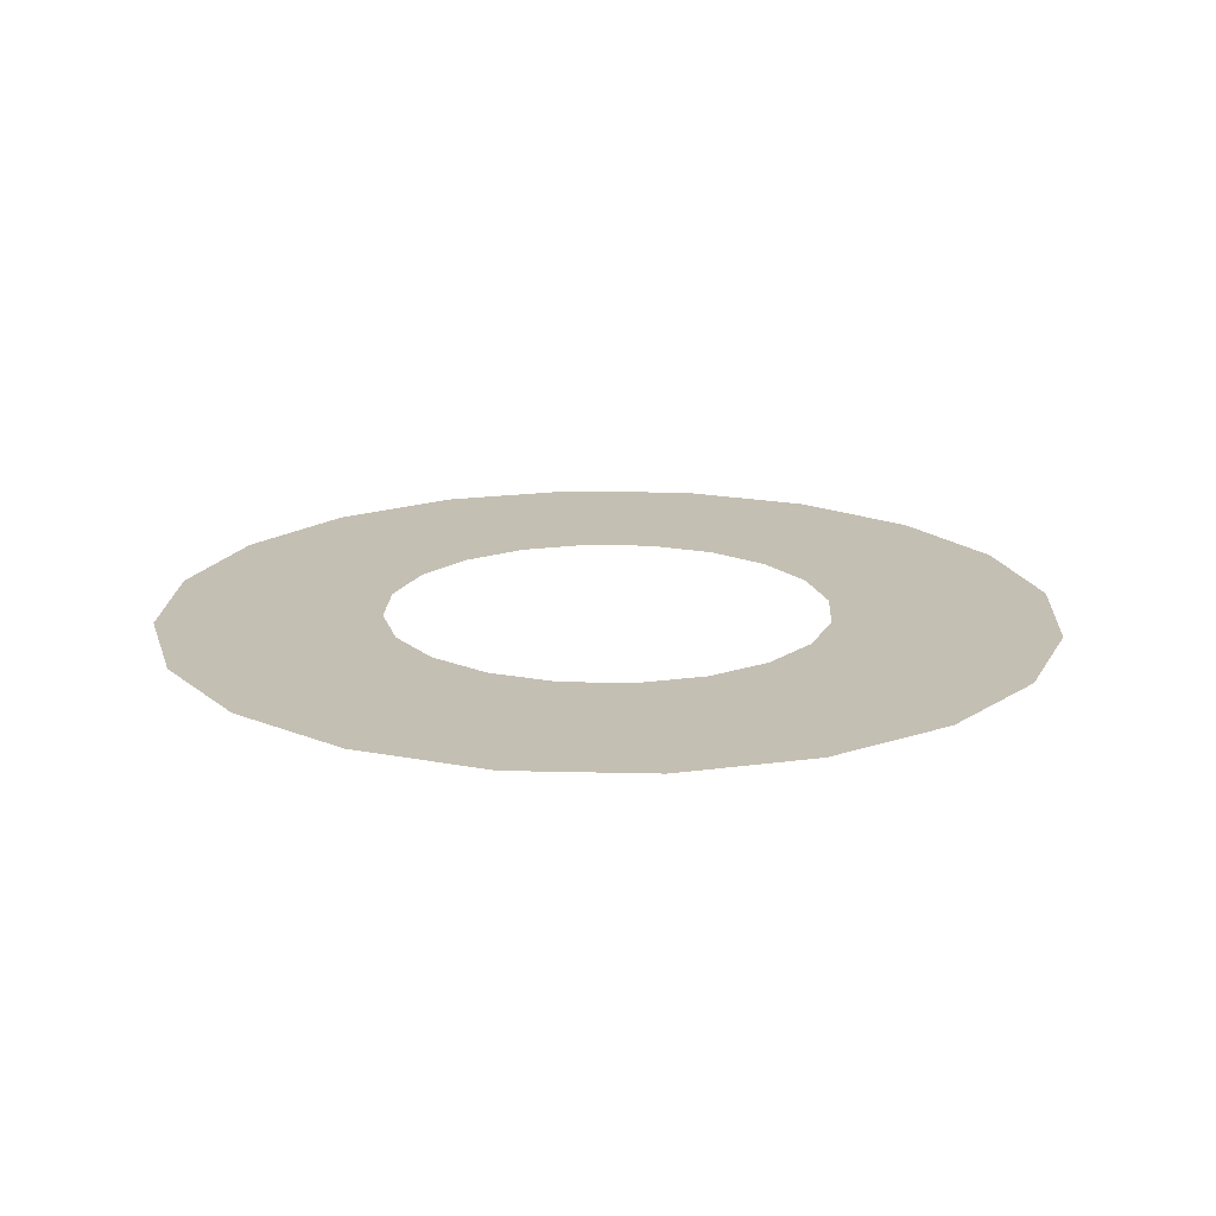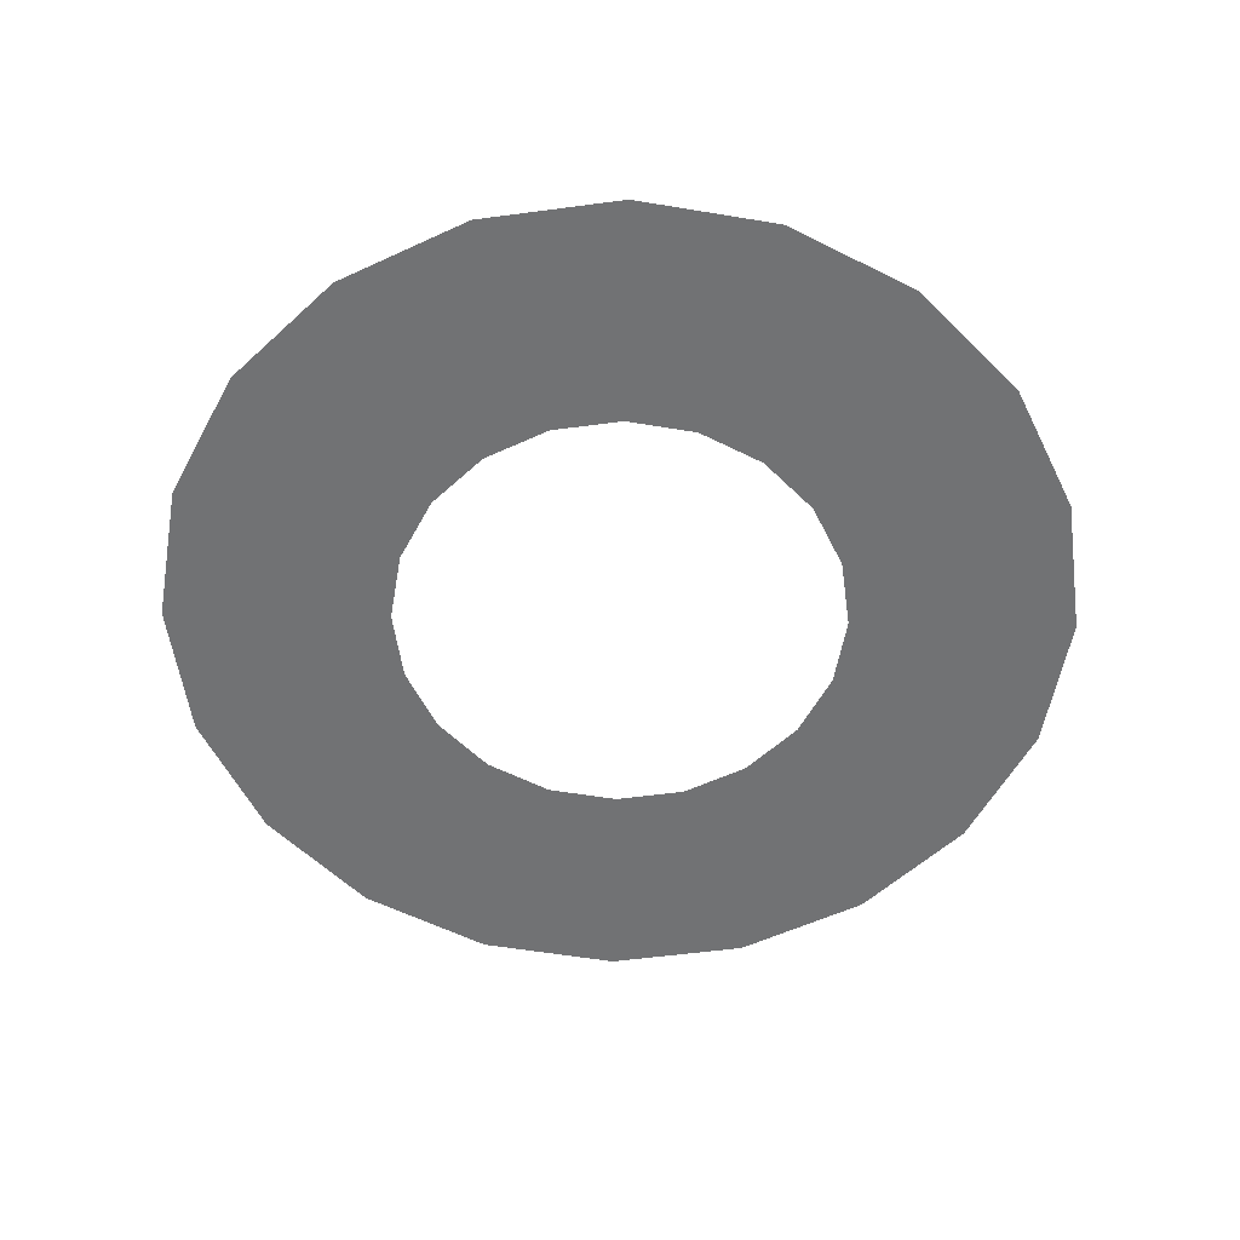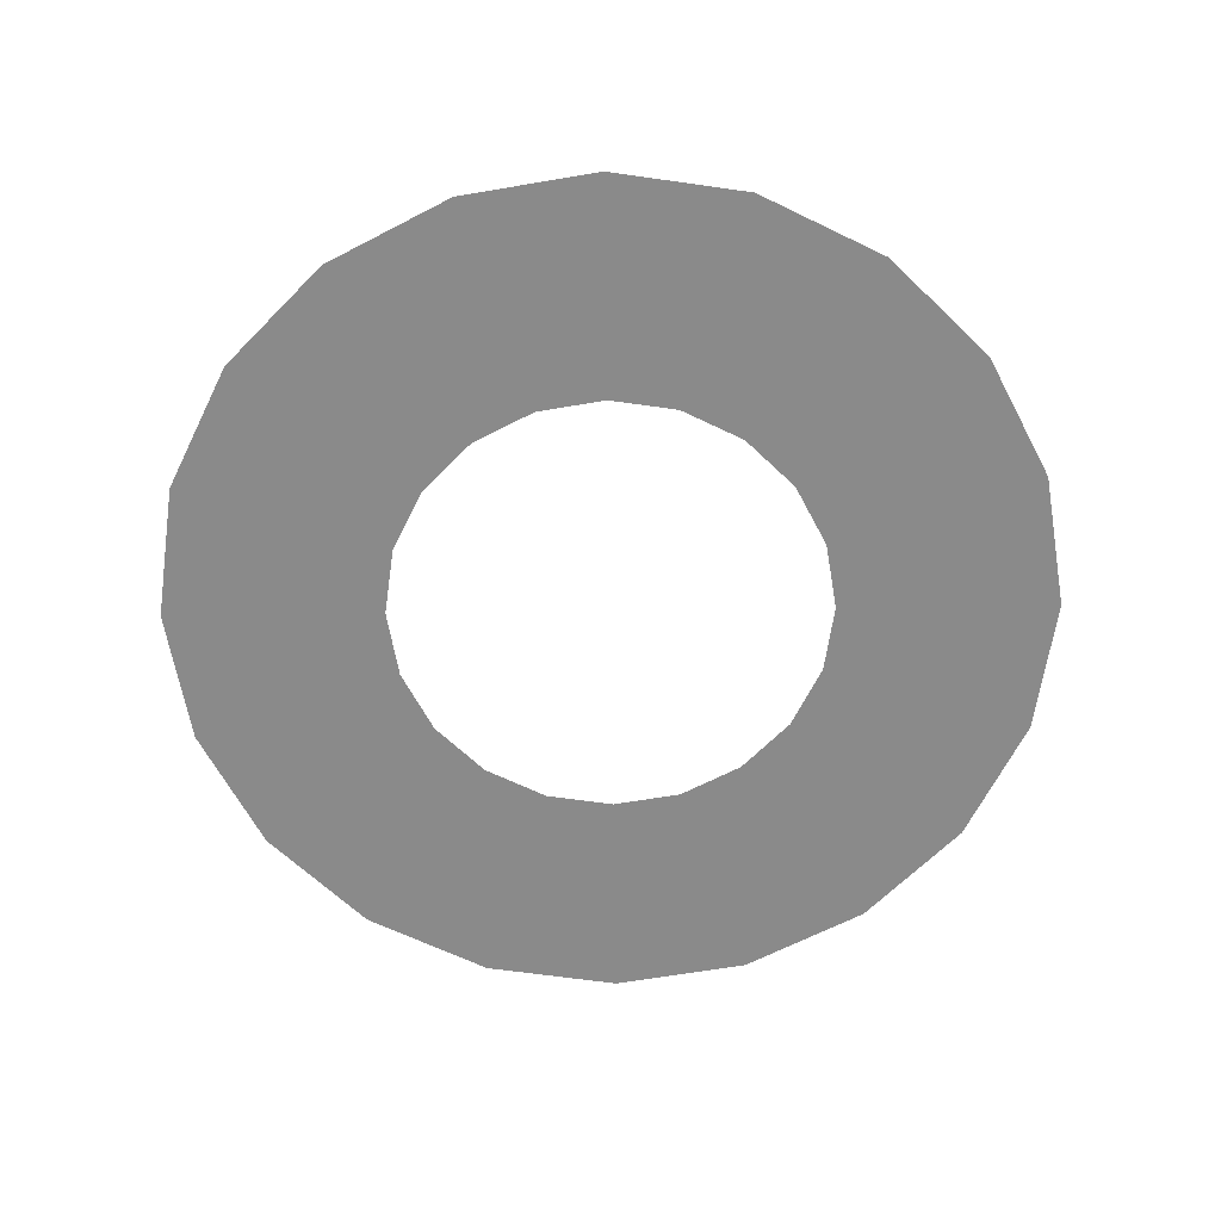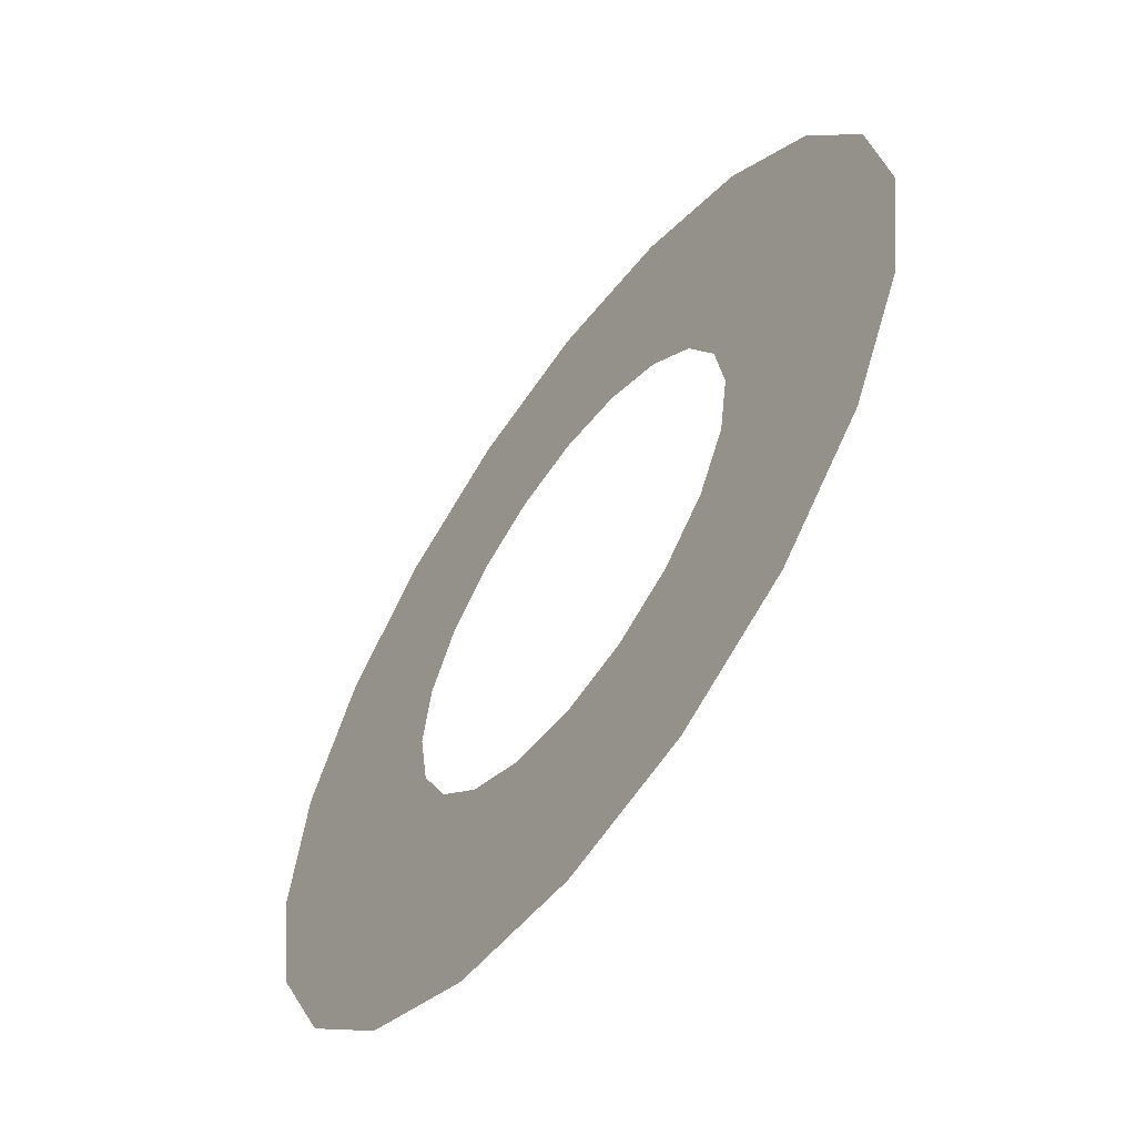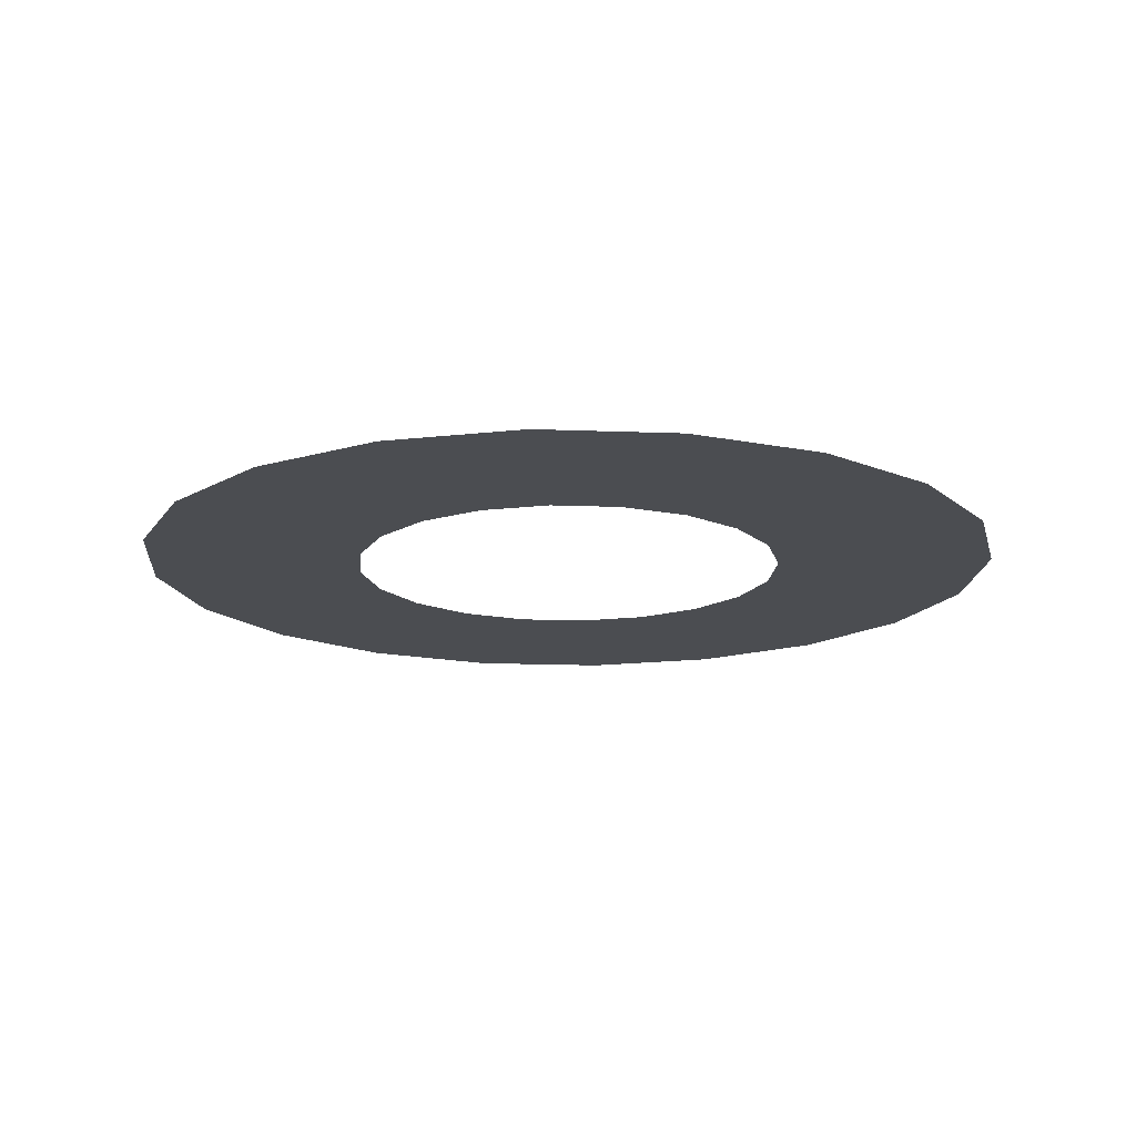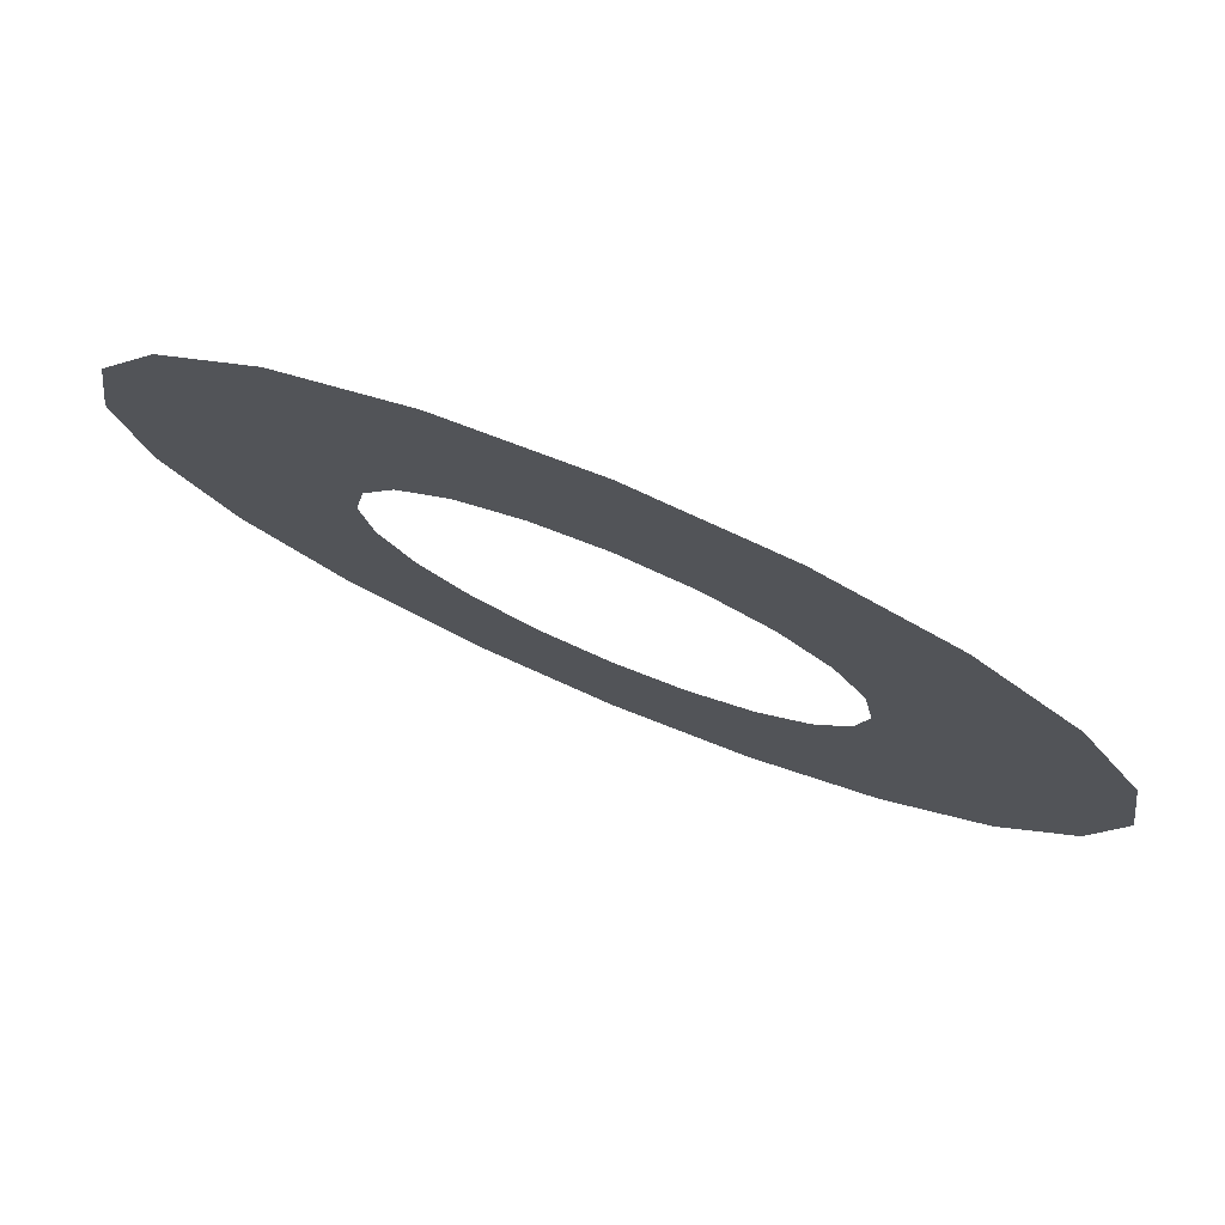
<metadata>
{"format":"obj","ext":"obj","renderer":"f3d","projection":"perspective","resolution":1024,"background":"white","views":[{"elev":17.9,"azim":11.8,"up":"+Z"},{"elev":-55.5,"azim":-91.0,"up":"+Z"},{"elev":-63.6,"azim":-71.2,"up":"+Z"},{"elev":-59.4,"azim":-125.9,"up":"+Y"},{"elev":-15.9,"azim":-121.6,"up":"+Z"},{"elev":78.7,"azim":-157.4,"up":"+Y"}]}
</metadata>
<code>
g default
v 4.253 1.382 0
v 3.618 2.629 0
v 2.629 3.618 0
v 1.382 4.253 0
v 0 4.472 0
v -1.382 4.253 0
v -2.629 3.618 0
v -3.618 2.629 0
v -4.253 1.382 0
v -4.472 -1e-06 0
v -4.253 -1.382 0
v -3.618 -2.629 0
v -2.629 -3.618 0
v -1.382 -4.253 0
v 0 -4.472 0
v 1.382 -4.253 0
v 2.629 -3.618 0
v 3.618 -2.629 0
v 4.253 -1.382 0
v 4.472 -1e-06 0
v 2.127 0.691 0
v 1.809 1.314 0
v 1.314 1.809 0
v 0.691 2.127 0
v 0 2.236 0
v -0.691 2.127 0
v -1.314 1.809 0
v -1.809 1.314 0
v -2.127 0.691 0
v -2.236 -1e-06 0
v -2.127 -0.691 0
v -1.809 -1.314 0
v -1.314 -1.809 0
v -0.691 -2.127 0
v 0 -2.236 0
v 0.691 -2.127 0
v 1.314 -1.809 0
v 1.809 -1.314 0
v 2.127 -0.691 0
v 2.236 -1e-06 0
g pCylinder2
f 1 2 22 21
f 2 3 23 22
f 3 4 24 23
f 4 5 25 24
f 5 6 26 25
f 6 7 27 26
f 7 8 28 27
f 8 9 29 28
f 9 10 30 29
f 10 11 31 30
f 11 12 32 31
f 12 13 33 32
f 13 14 34 33
f 14 15 35 34
f 15 16 36 35
f 16 17 37 36
f 17 18 38 37
f 18 19 39 38
f 19 20 40 39
f 20 1 21 40

</code>
